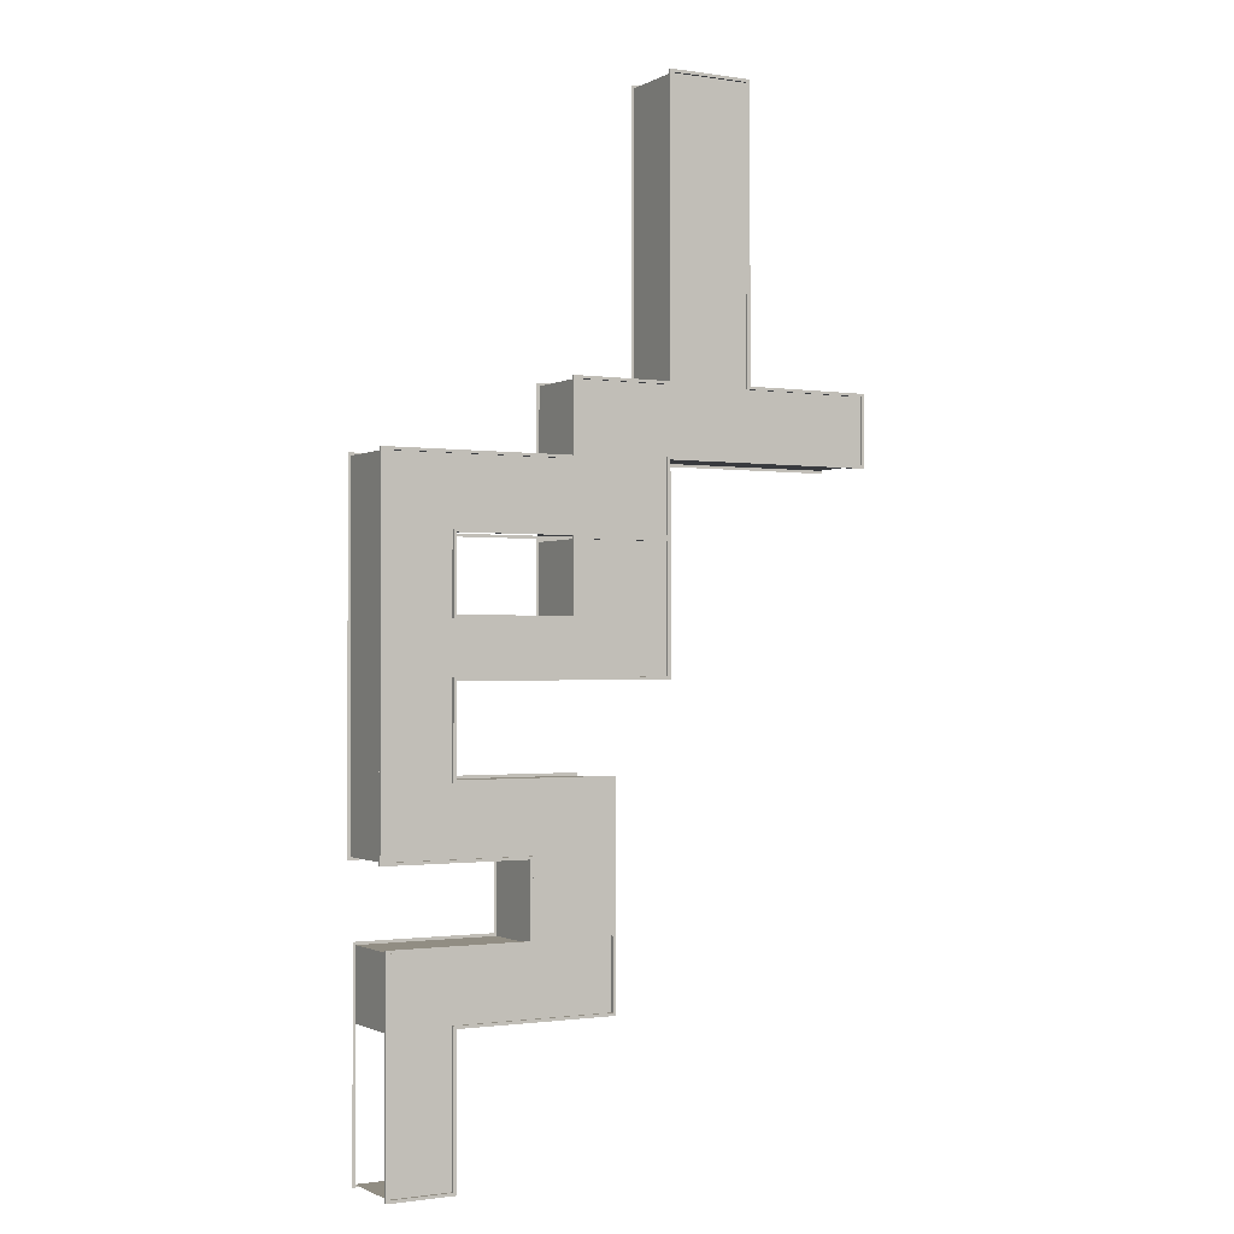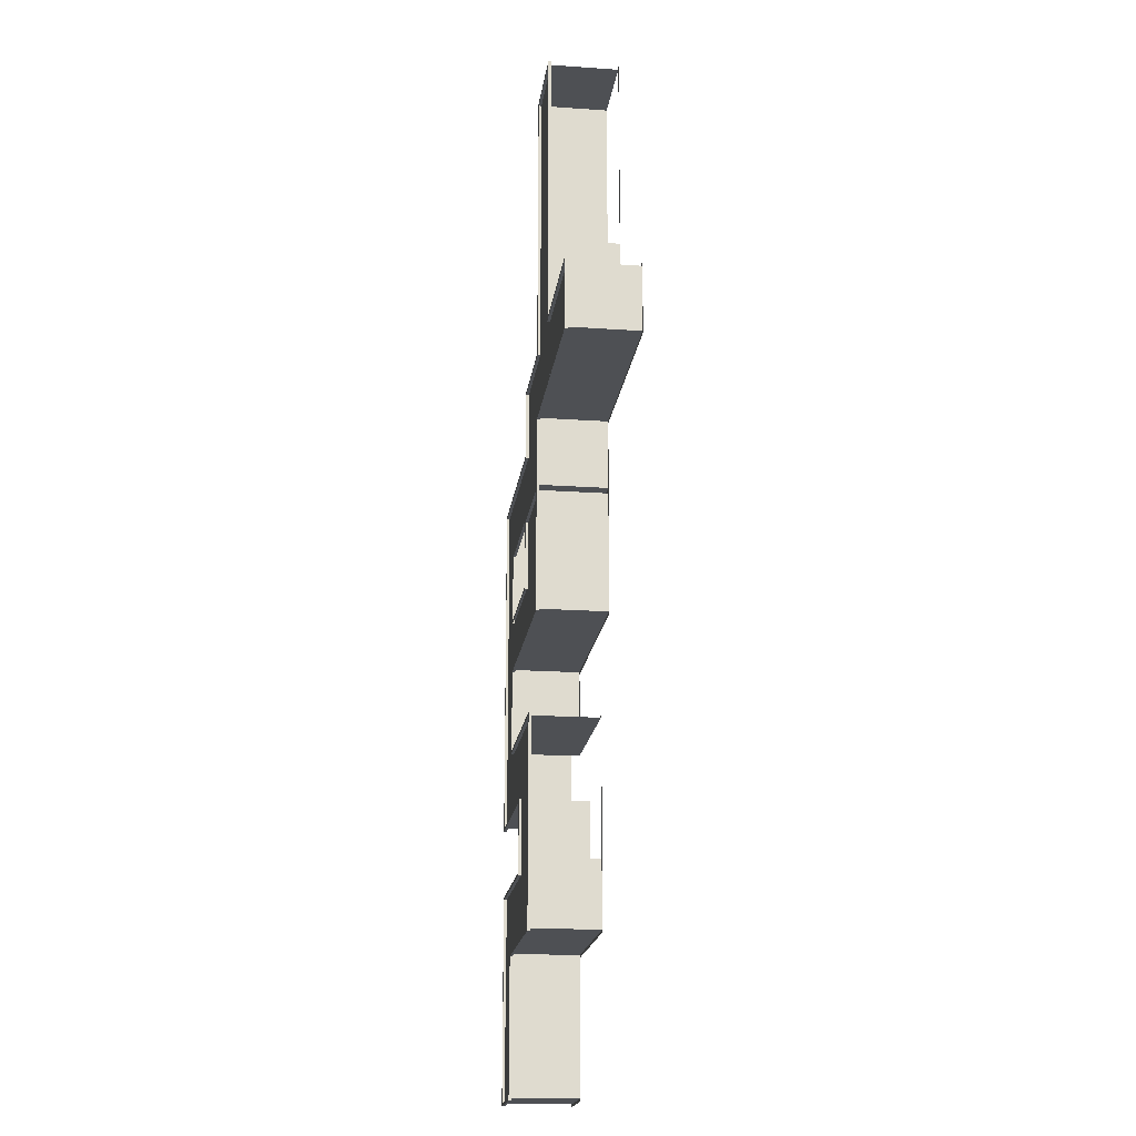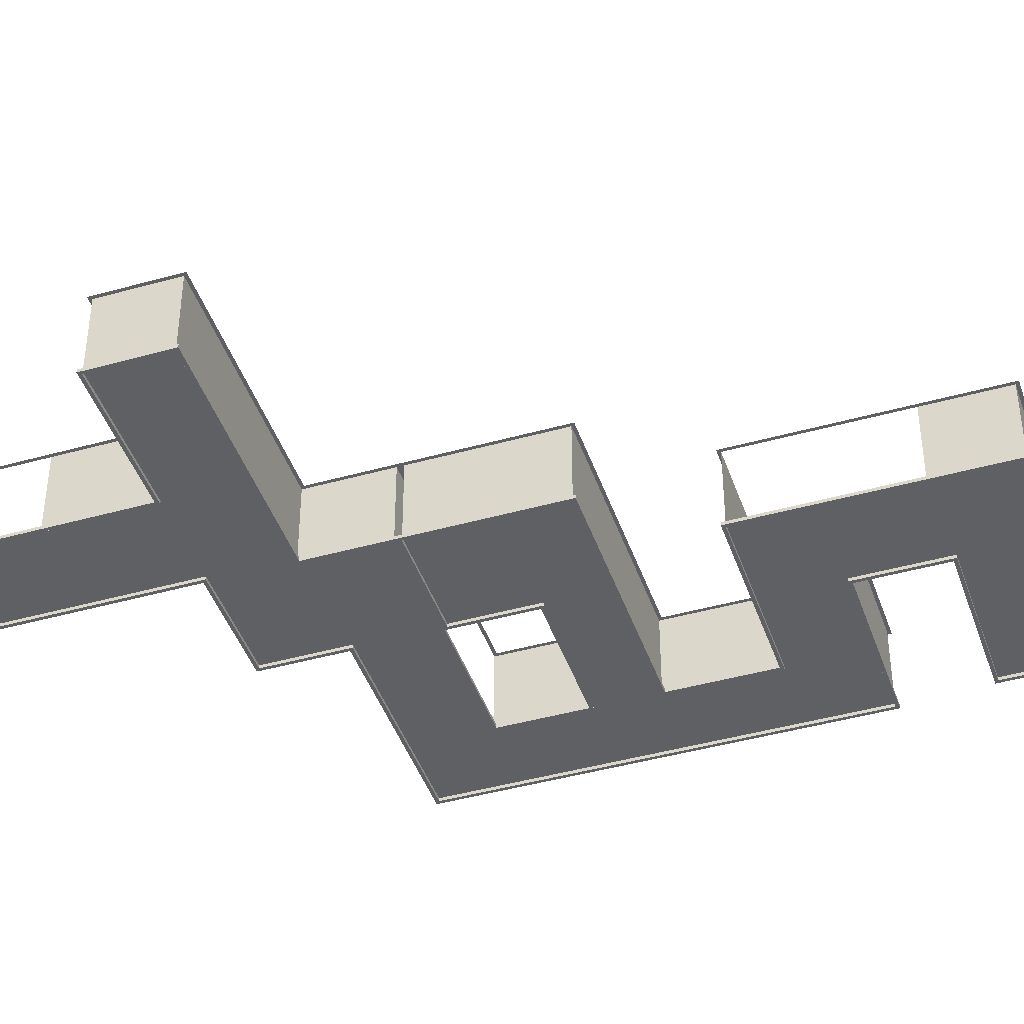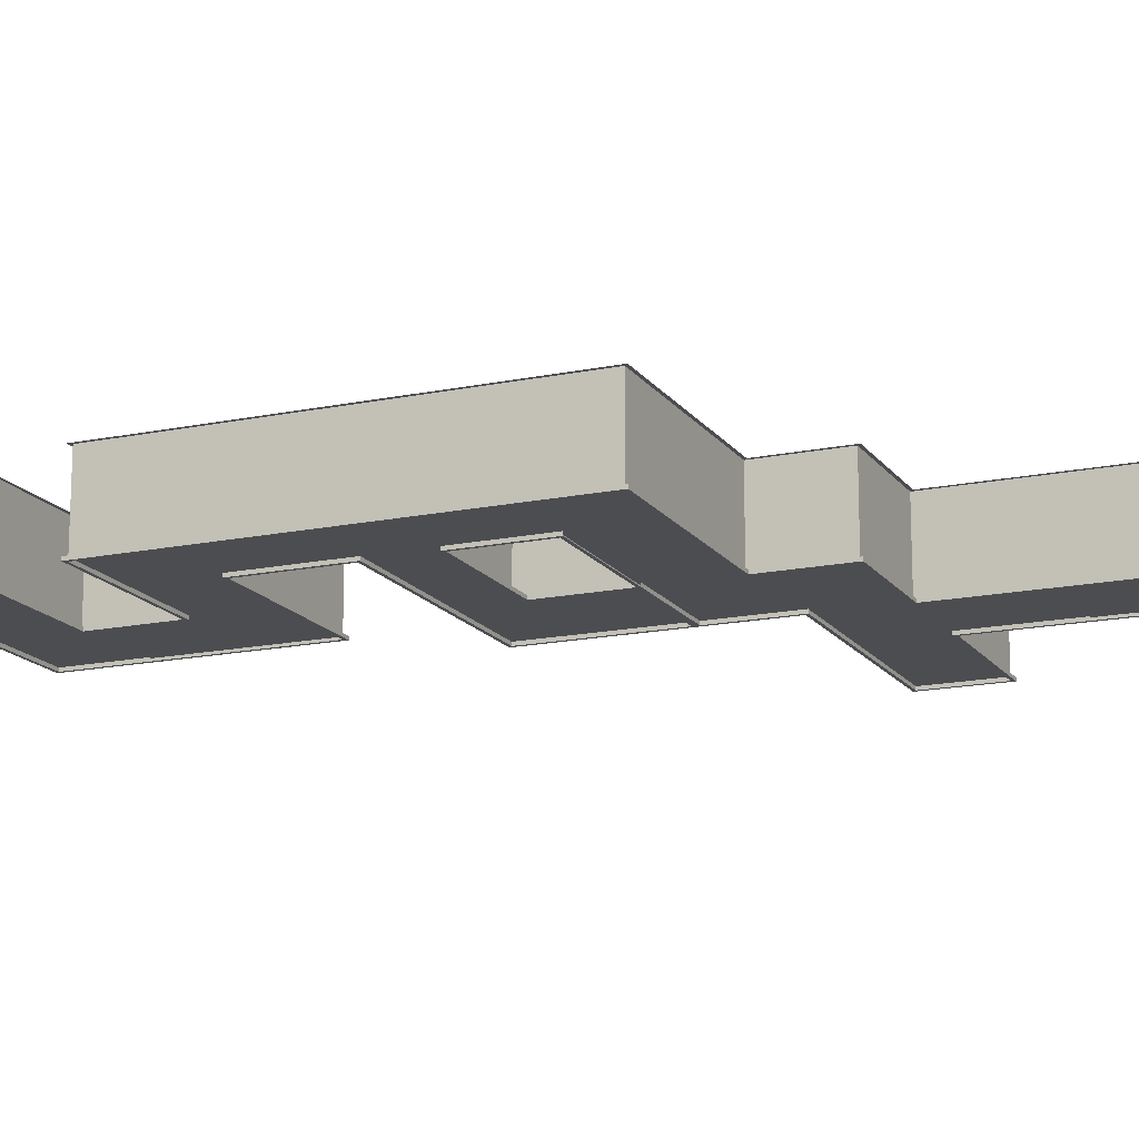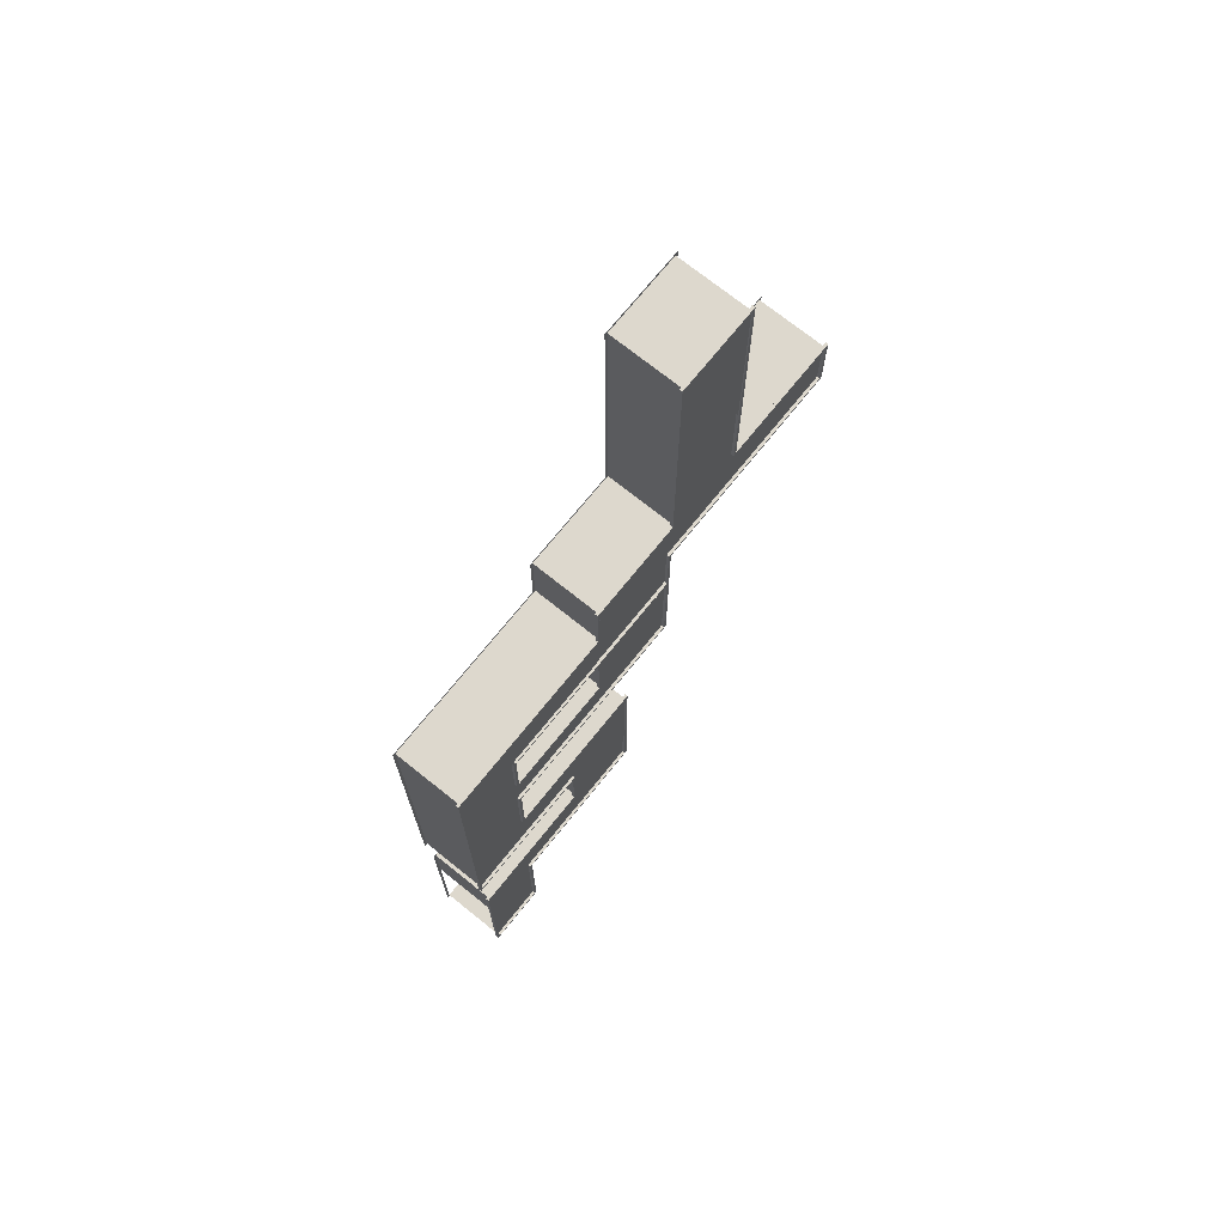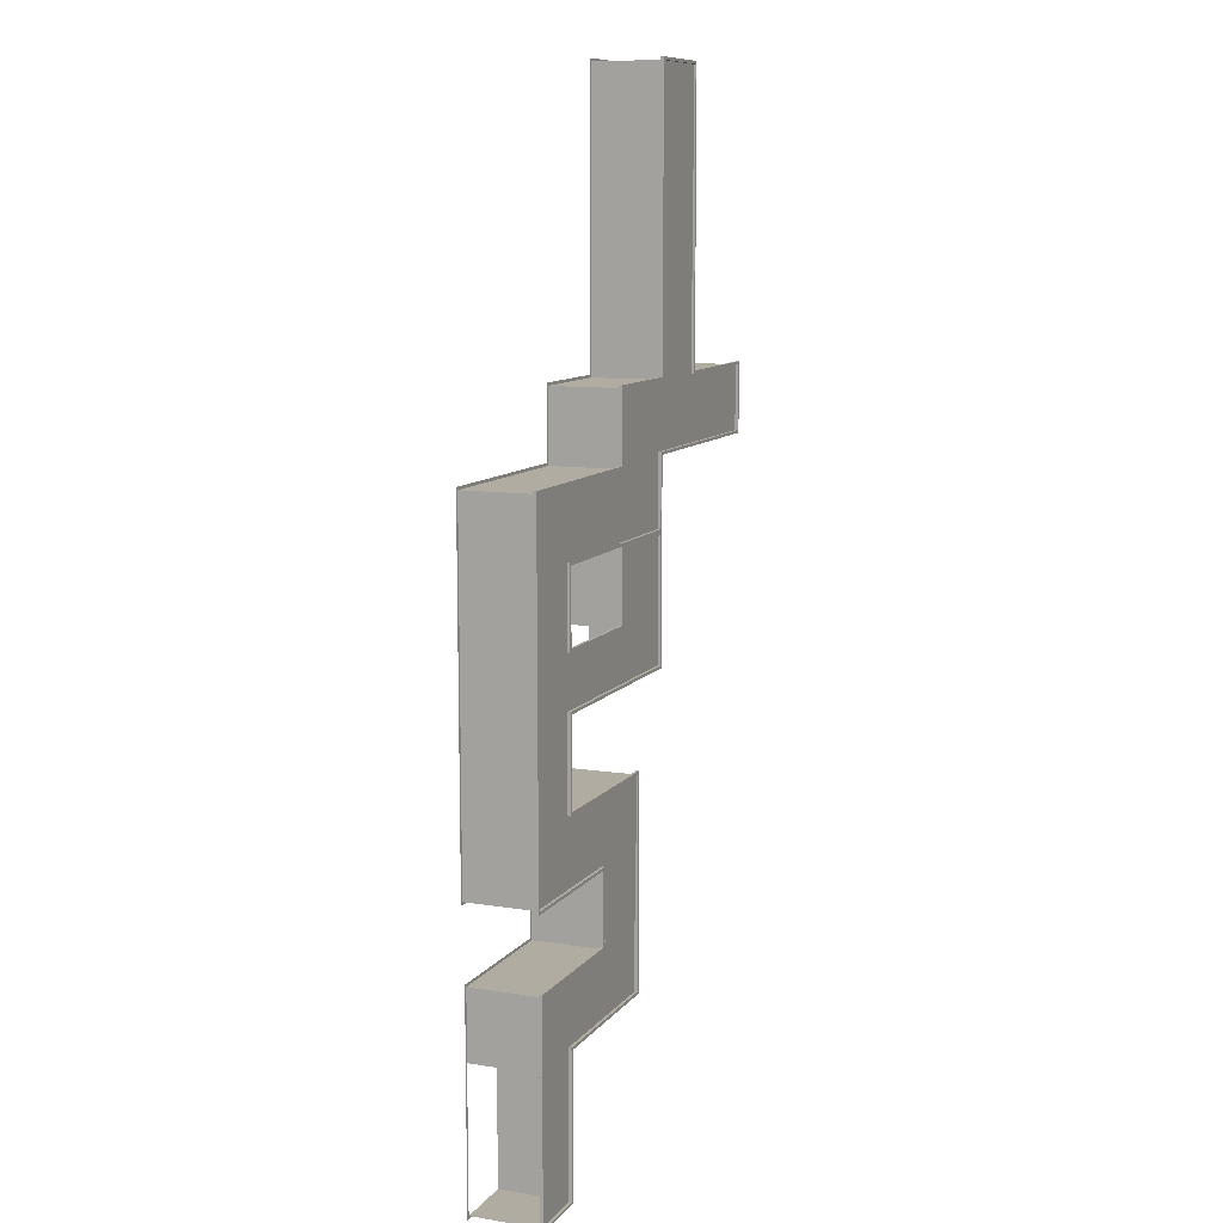
<metadata>
{"format":"obj","ext":"obj","renderer":"f3d","projection":"perspective","resolution":1024,"background":"white","views":[{"elev":-1.0,"azim":-29.2,"up":"+Z"},{"elev":-18.9,"azim":82.5,"up":"+Z"},{"elev":-43.4,"azim":108.4,"up":"+Y"},{"elev":-15.9,"azim":-66.6,"up":"+Y"},{"elev":72.1,"azim":-51.2,"up":"+Z"},{"elev":10.2,"azim":-67.9,"up":"+Z"}]}
</metadata>
<code>
o Level1_floor
g Level1_floor
v 45 2.517 15.58
v 42.79 2.517 15.58
v 45 5.036 15.58
v 42.79 5.036 15.58
v 42.79 2.517 8.275
v 44.9 2.517 8.275
v 42.79 5.036 8.275
v 44.9 5.036 8.275
v 44.9 2.517 13.27
v 44.9 5.036 13.27
v 45 2.617 8.175
v 42.69 2.617 8.175
v 45 2.617 13.17
v 42.69 2.617 13.17
v 45 2.617 15.68
v 42.69 2.617 15.68
v 50.4 5.036 13.27
v 50.4 2.517 13.27
v 50.4 5.036 15.68
v 50.4 2.517 15.68
v 42.79 2.517 13.17
v 42.79 5.036 13.17
v 47.5 5.036 13.27
v 47.5 2.517 13.27
v 47.5 2.617 13.17
v 47.5 2.617 15.68
v 47.6 2.517 15.58
v 47.6 5.036 15.58
v 50.5 2.617 13.17
v 50.5 2.617 15.68
v 47.5 2.517 20.58
v 47.5 5.036 20.58
v 50.4 2.517 20.58
v 50.4 5.036 20.58
v 47.6 2.517 18.28
v 47.6 5.036 18.28
v 50.5 2.617 18.18
v 47.5 2.617 18.18
v 42.6 2.517 18.28
v 42.6 5.036 18.28
v 42.6 2.517 20.68
v 42.6 5.036 20.68
v 50.5 2.617 20.68
v 47.5 2.617 20.68
v 45 2.517 18.28
v 45 5.036 18.28
v 45 2.617 20.68
v 45 2.617 18.18
v 44.9 5.036 20.58
v 44.9 2.517 20.58
v 42.5 2.617 20.68
v 42.5 2.617 18.18
v 45 5.036 30.58
v 45 2.517 30.58
v 42.6 5.036 30.58
v 42.6 2.517 30.58
v 44.9 5.036 23.78
v 44.9 2.517 23.78
v 45 2.617 23.68
v 42.5 2.617 23.68
v 42.6 2.517 23.68
v 42.6 5.036 23.68
v 52.4 5.036 23.78
v 52.4 2.517 23.78
v 52.4 5.036 25.68
v 52.4 2.517 25.68
v 45 2.617 25.68
v 42.5 2.617 25.68
v 42.6 2.517 25.68
v 42.6 5.036 25.68
v 44.9 5.036 25.58
v 44.9 2.517 25.58
v 44.9 5.036 28.28
v 44.9 2.517 28.28
v 45 2.617 28.18
v 42.5 2.617 28.18
v 42.6 2.517 28.18
v 42.6 5.036 28.18
v 52.4 5.036 28.28
v 52.4 2.517 28.28
v 52.4 5.036 30.78
v 52.4 2.517 30.78
v 45 2.617 30.68
v 42.5 2.617 30.68
v 49 5.036 23.78
v 49 2.517 23.78
v 49 2.617 23.68
v 49 2.617 25.68
v 52.5 2.617 23.68
v 52.5 2.617 25.68
v 49.1 2.517 28.08
v 49.1 5.036 28.08
v 52.4 2.517 28.08
v 52.4 5.036 28.08
v 49.1 2.517 25.58
v 49.1 5.036 25.58
v 52.5 2.617 28.18
v 49 2.617 28.18
v 49 2.617 30.68
v 49.1 2.517 30.58
v 49.1 5.036 30.58
v 49 5.036 28.28
v 49 2.517 28.28
v 52.5 2.617 30.68
v 49.1 2.517 33.08
v 49.1 5.036 33.08
v 52.6 2.517 33.08
v 52.6 5.036 33.08
v 52.5 2.617 33.18
v 49 2.617 33.18
v 59.9 5.036 30.78
v 59.9 2.517 30.78
v 59.9 5.036 33.08
v 59.9 2.517 33.08
v 55.5 5.036 30.78
v 55.5 2.517 30.78
v 55.5 2.617 30.68
v 55.5 2.617 33.18
v 52.6 2.517 43.08
v 52.6 5.036 43.08
v 55.4 2.517 43.08
v 55.4 5.036 43.08
v 60 2.617 30.68
v 60 2.617 33.18
v 55.4 2.517 33.08
v 55.4 5.036 33.08
v 52.6 2.517 36.18
v 52.6 5.036 36.18
v 55.5 2.617 36.18
v 52.5 2.617 36.18
v 55.4 5.036 36.18
v 55.4 2.517 36.18
v 55.5 2.617 43.18
v 52.5 2.617 43.18
v 45 5.036 8.175
v 45 5.036 13.17
v 47.5 5.036 13.17
v 45 2.517 13.17
v 45 2.517 8.175
v 42.69 2.517 8.175
v 50.5 5.036 13.17
v 47.5 2.517 13.17
v 50.5 5.036 15.68
v 50.5 2.517 13.17
v 50.5 5.036 18.18
v 50.4 5.036 18.18
v 50.5 2.517 15.68
v 50.5 5.036 20.68
v 50.5 2.517 18.18
v 50.4 2.517 18.18
v 47.5 5.036 20.68
v 50.5 2.517 20.68
v 45 5.036 20.68
v 47.5 2.517 20.68
v 45 5.036 23.68
v 45 2.517 20.68
v 49 5.036 23.68
v 45 2.517 23.68
v 52.5 5.036 23.68
v 49 2.517 23.68
v 52.5 5.036 25.68
v 52.5 2.517 23.68
v 52.5 5.036 28.18
v 52.5 2.517 25.68
v 49 5.036 28.18
v 52.5 2.517 28.18
v 49 5.036 25.68
v 49 2.517 28.18
v 45 5.036 25.68
v 49 2.517 25.68
v 45 5.036 28.18
v 45 2.517 25.68
v 45 2.517 28.18
v 52.5 5.036 30.68
v 55.5 5.036 30.68
v 52.5 2.517 30.68
v 60 5.036 30.68
v 55.5 2.517 30.68
v 60 5.036 33.18
v 60 2.517 30.68
v 55.5 5.036 33.18
v 60 2.517 33.18
v 55.5 5.036 36.18
v 55.5 2.517 33.18
v 55.5 5.036 43.18
v 55.5 2.517 36.18
v 52.5 5.036 43.18
v 55.5 2.517 43.18
v 52.5 5.036 36.18
v 52.5 2.517 43.18
v 52.5 5.036 33.18
v 52.5 2.517 36.18
v 49 5.036 33.18
v 52.5 2.517 33.18
v 49 5.036 30.68
v 49 2.517 33.18
v 45 5.036 30.68
v 49 2.517 30.68
v 42.5 5.036 30.68
v 45 2.517 30.68
v 42.5 5.036 28.18
v 42.5 2.517 30.68
v 42.5 5.036 25.68
v 42.5 2.517 28.18
v 42.5 5.036 23.68
v 42.5 2.517 25.68
v 42.5 5.036 20.68
v 42.5 2.517 23.68
v 42.5 5.036 18.18
v 42.5 2.517 20.68
v 45 5.036 18.18
v 42.5 2.517 18.18
v 47.5 5.036 18.18
v 45 2.517 18.18
v 47.5 5.036 15.68
v 47.5 2.517 18.18
v 45 5.036 15.68
v 47.5 2.517 15.68
v 42.69 5.036 8.175
v 45 2.517 15.68
v 42.69 5.036 15.68
v 42.69 5.036 13.17
v 42.69 2.517 15.68
v 42.69 2.517 13.17
g Level1_floor
f 1 2 4 3
f 5 6 8 7
f 6 9 10 8
f 11 12 14 13
f 13 14 16 15
f 17 18 20 19
f 21 22 4 2
f 10 9 24 23
f 13 15 26 25
f 1 3 28 27
f 23 24 18 17
f 25 26 30 29
f 31 32 34 33
f 27 28 36 35
f 30 26 38 37
f 39 40 42 41
f 37 38 44 43
f 35 36 46 45
f 44 38 48 47
f 32 31 50 49
f 45 46 40 39
f 47 48 52 51
f 53 54 56 55
f 49 50 58 57
f 47 51 60 59
f 41 42 62 61
f 63 64 66 65
f 59 60 68 67
f 61 62 70 69
f 71 72 74 73
f 67 68 76 75
f 69 70 78 77
f 79 80 82 81
f 75 76 84 83
f 77 78 55 56
f 57 58 86 85
f 59 67 88 87
f 85 86 64 63
f 87 88 90 89
f 91 92 94 93
f 95 96 92 91
f 90 88 98 97
f 65 66 93 94
f 75 83 99 98
f 54 53 101 100
f 102 103 80 79
f 98 99 104 97
f 105 106 108 107
f 100 101 106 105
f 104 99 110 109
f 111 112 114 113
f 81 82 116 115
f 104 109 118 117
f 119 120 122 121
f 115 116 112 111
f 117 118 124 123
f 125 126 113 114
f 107 108 128 127
f 118 109 130 129
f 126 125 132 131
f 127 128 120 119
f 129 130 134 133
f 8 10 136 135
f 10 23 137 136
f 9 6 139 138
f 6 5 140 139
f 23 17 141 137
f 24 9 138 142
f 17 19 143 141
f 18 24 142 144
f 19 146 145 143
f 20 18 144 147
f 146 34 148 145
f 150 20 147 149
f 34 32 151 148
f 33 150 149 152
f 32 49 153 151
f 31 33 152 154
f 49 57 155 153
f 50 31 154 156
f 57 85 157 155
f 58 50 156 158
f 85 63 159 157
f 86 58 158 160
f 63 65 161 159
f 64 86 160 162
f 65 94 163 161
f 66 64 162 164
f 94 92 165 163
f 93 66 164 166
f 92 96 167 165
f 91 93 166 168
f 96 71 169 167
f 95 91 168 170
f 71 73 171 169
f 72 95 170 172
f 73 102 165 171
f 74 72 172 173
f 102 79 163 165
f 103 74 173 168
f 79 81 174 163
f 80 103 168 166
f 81 115 175 174
f 82 80 166 176
f 115 111 177 175
f 116 82 176 178
f 111 113 179 177
f 112 116 178 180
f 113 126 181 179
f 114 112 180 182
f 126 131 183 181
f 125 114 182 184
f 131 122 185 183
f 132 125 184 186
f 122 120 187 185
f 121 132 186 188
f 120 128 189 187
f 119 121 188 190
f 128 108 191 189
f 127 119 190 192
f 108 106 193 191
f 107 127 192 194
f 106 101 195 193
f 105 107 194 196
f 101 53 197 195
f 100 105 196 198
f 53 55 199 197
f 54 100 198 200
f 55 78 201 199
f 56 54 200 202
f 78 70 203 201
f 77 56 202 204
f 70 62 205 203
f 69 77 204 206
f 62 42 207 205
f 61 69 206 208
f 42 40 209 207
f 41 61 208 210
f 40 46 211 209
f 39 41 210 212
f 46 36 213 211
f 45 39 212 214
f 36 28 215 213
f 35 45 214 216
f 28 3 217 215
f 27 35 216 218
f 7 8 135 219
f 1 27 218 220
f 3 4 221 217
f 4 22 222 221
f 2 1 220 223
f 21 2 223 224
f 22 7 219 222
f 5 21 224 140
f 47 59 158 156
f 48 38 216 214
f 38 26 218 216
f 44 47 156 154
f 51 52 212 210
f 52 48 214 212
f 59 87 160 158
f 60 51 210 208
f 67 75 173 172
f 68 60 208 206
f 87 89 162 160
f 88 67 172 170
f 89 90 164 162
f 90 97 166 164
f 97 98 168 166
f 98 88 170 168
f 75 98 168 173
f 76 68 206 204
f 83 84 202 200
f 84 76 204 202
f 98 97 166 168
f 99 83 200 198
f 97 104 176 166
f 104 117 178 176
f 109 110 196 194
f 110 99 198 196
f 117 123 180 178
f 118 129 186 184
f 123 124 182 180
f 124 118 184 182
f 129 133 188 186
f 130 109 194 192
f 133 134 190 188
f 134 130 192 190
f 43 44 154 152
f 37 43 152 149
f 26 15 220 218
f 30 37 149 147
f 29 30 147 144
f 25 29 144 142
f 12 11 139 140
f 13 25 142 138
f 15 16 223 220
f 16 14 224 223
f 14 12 140 224
f 11 13 138 139

</code>
